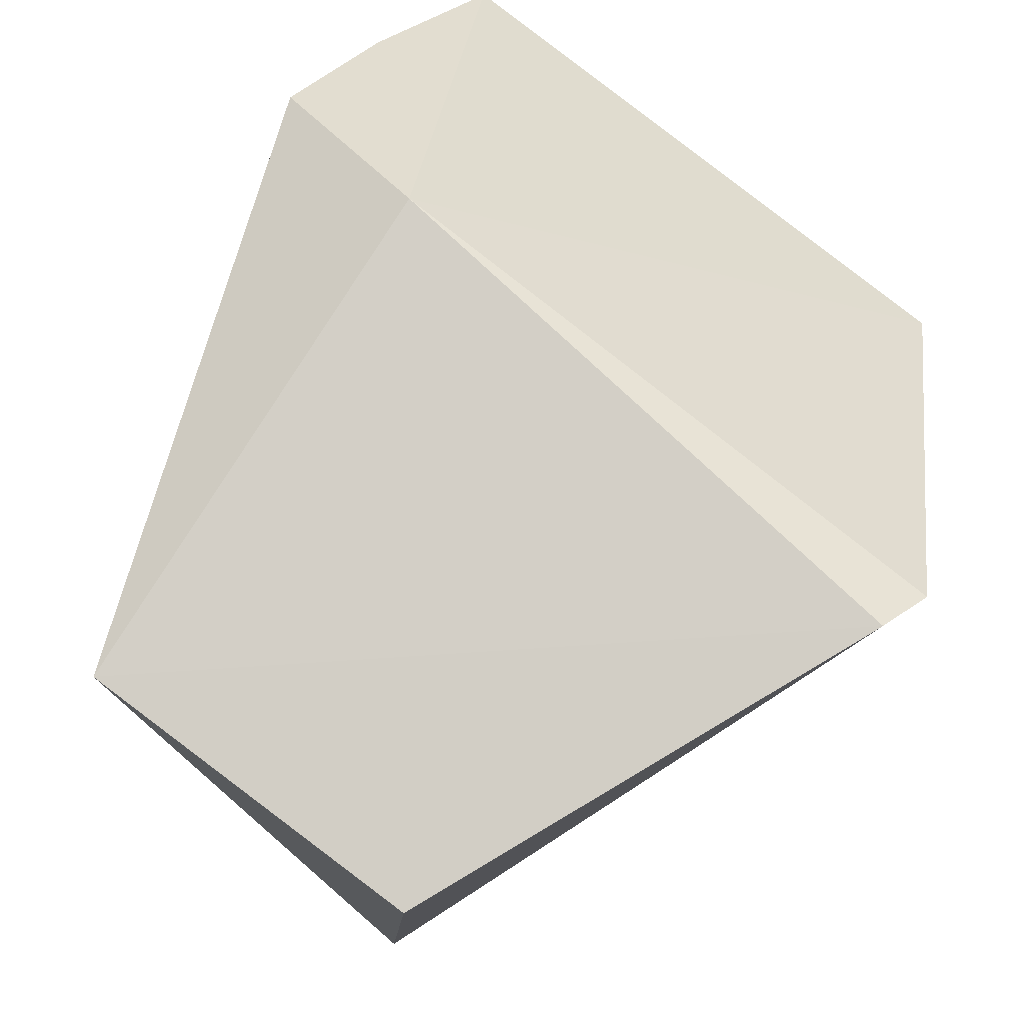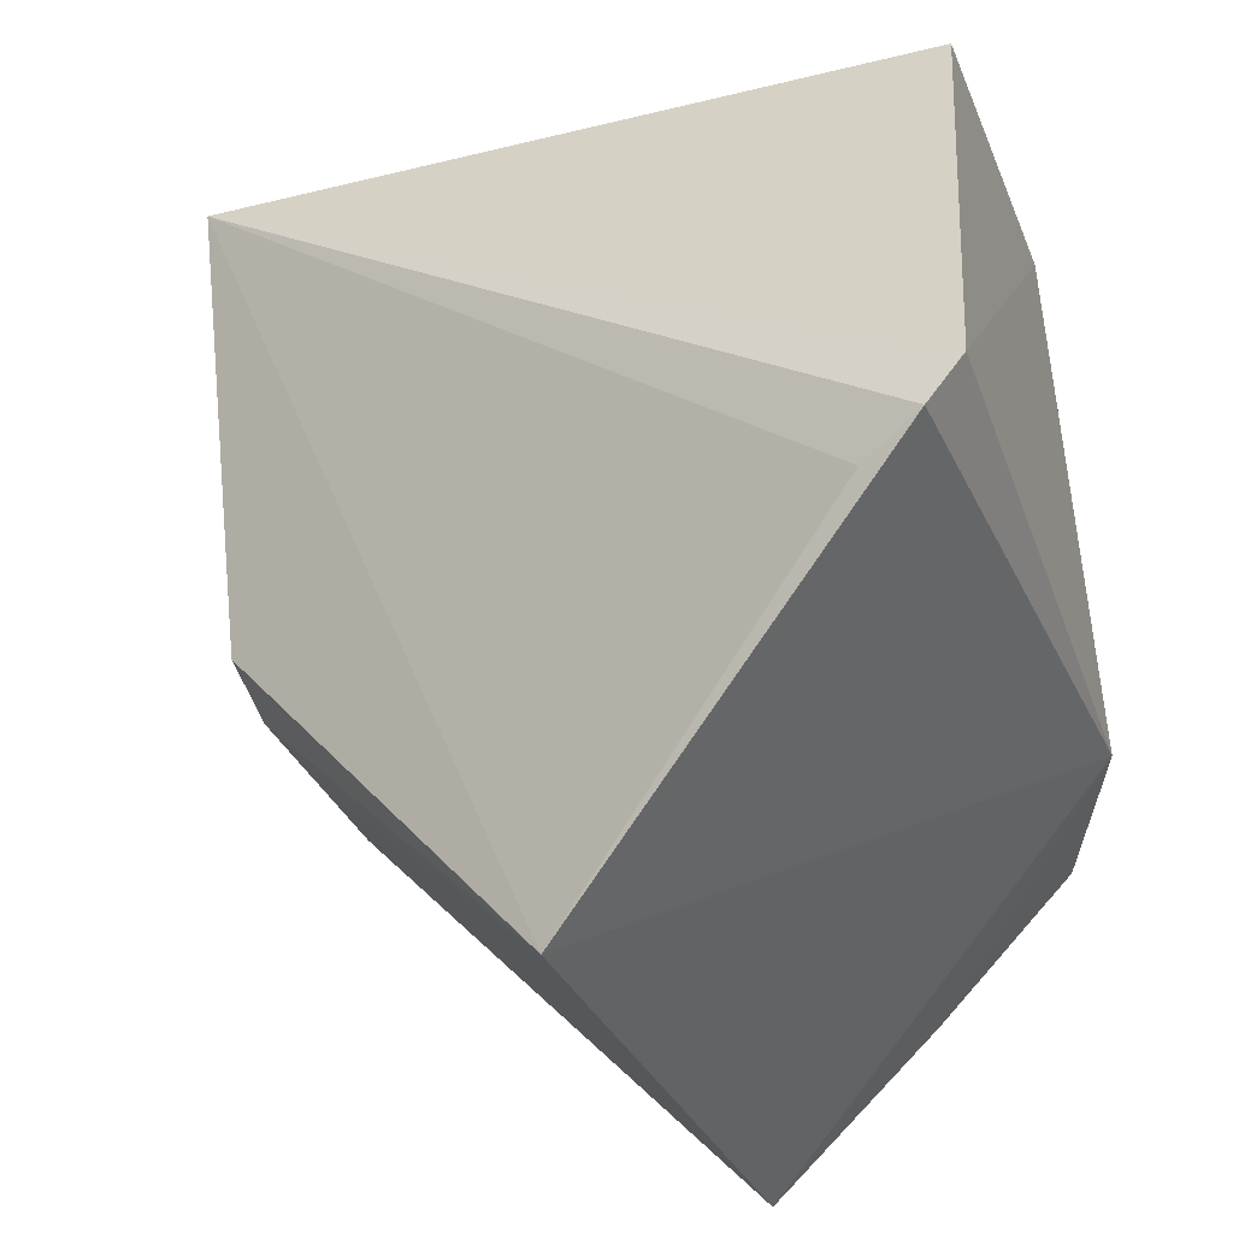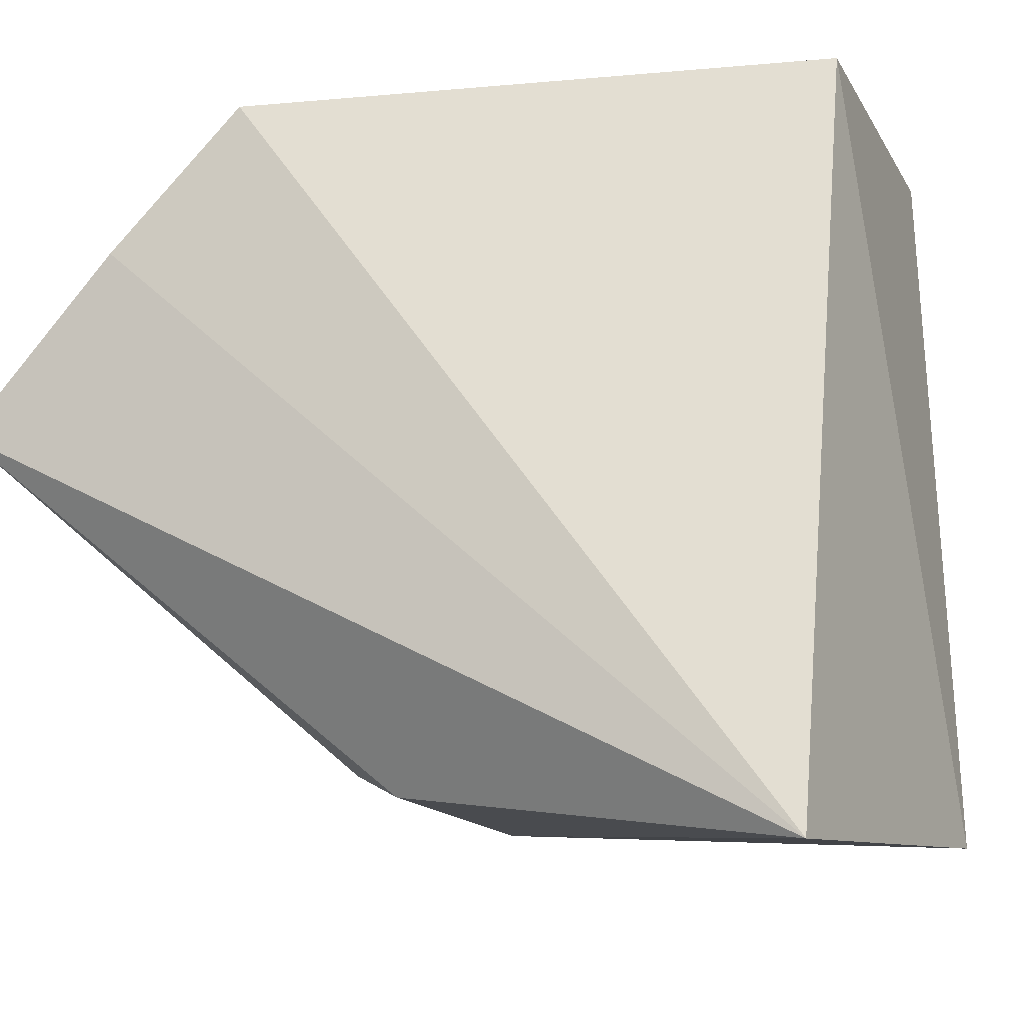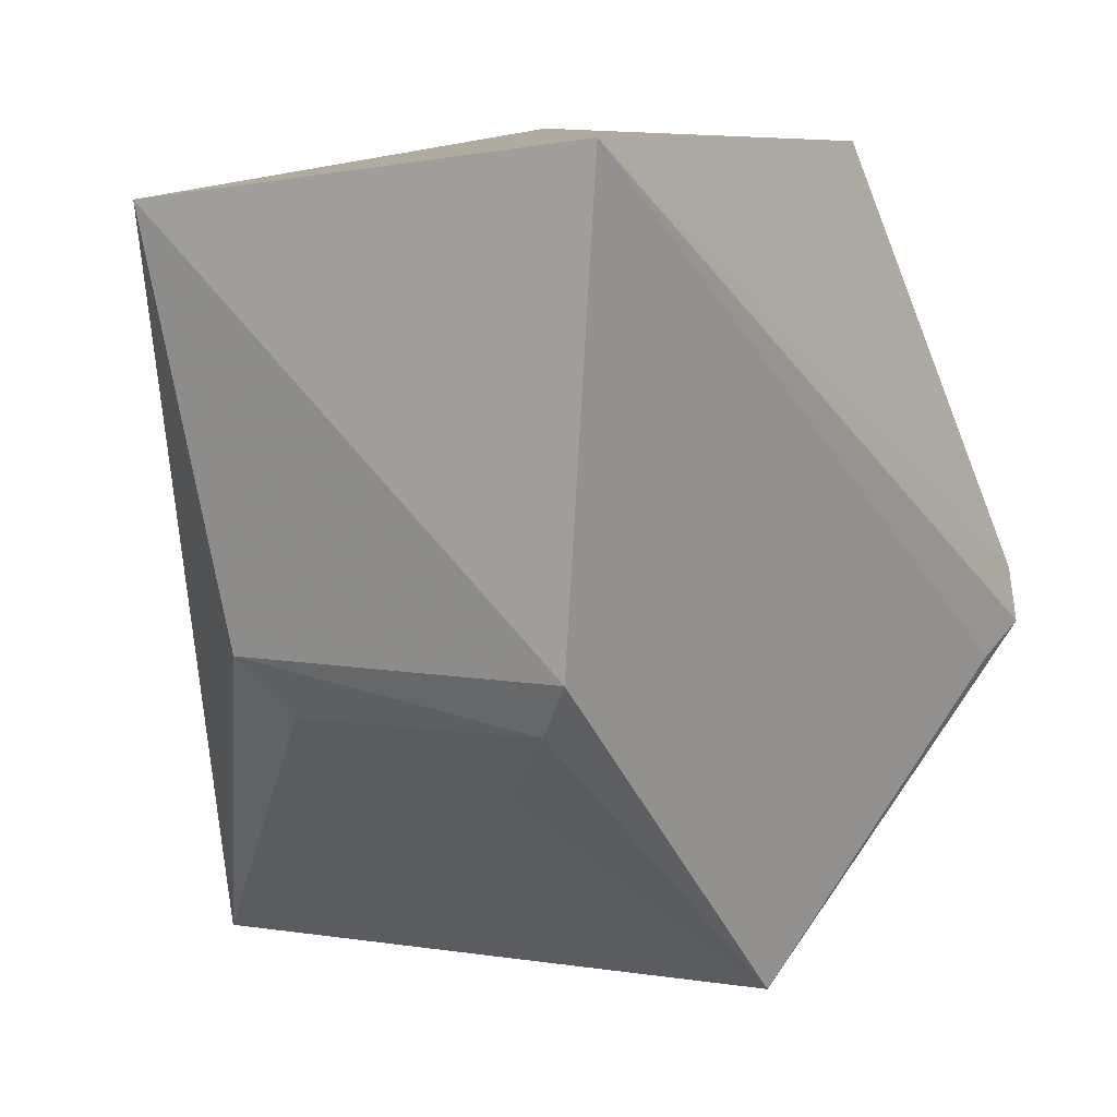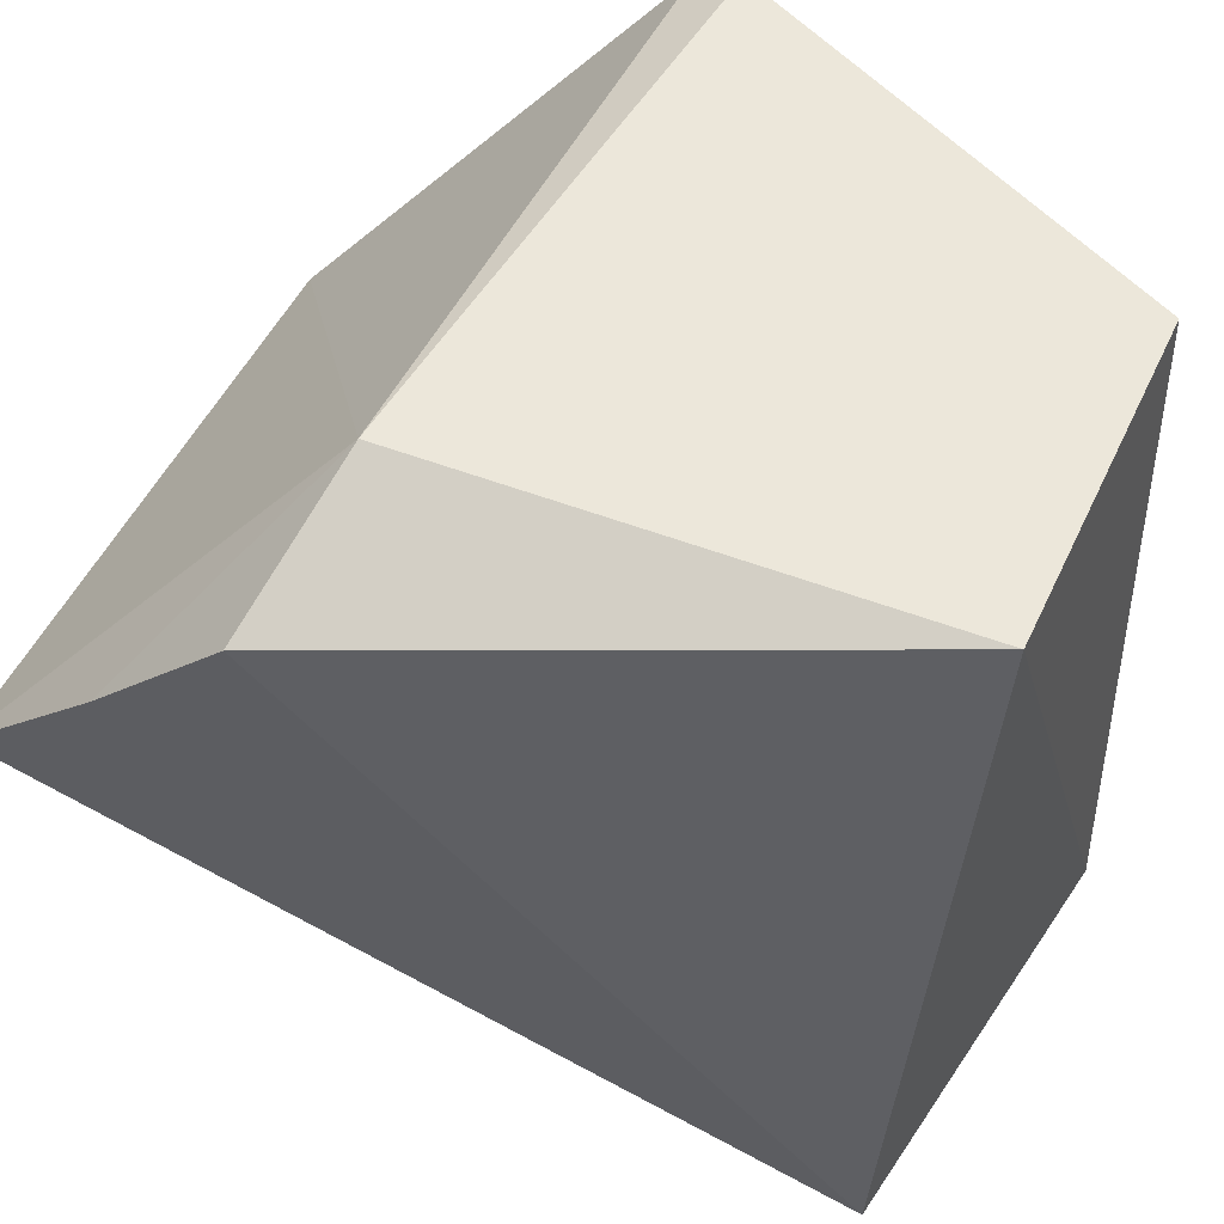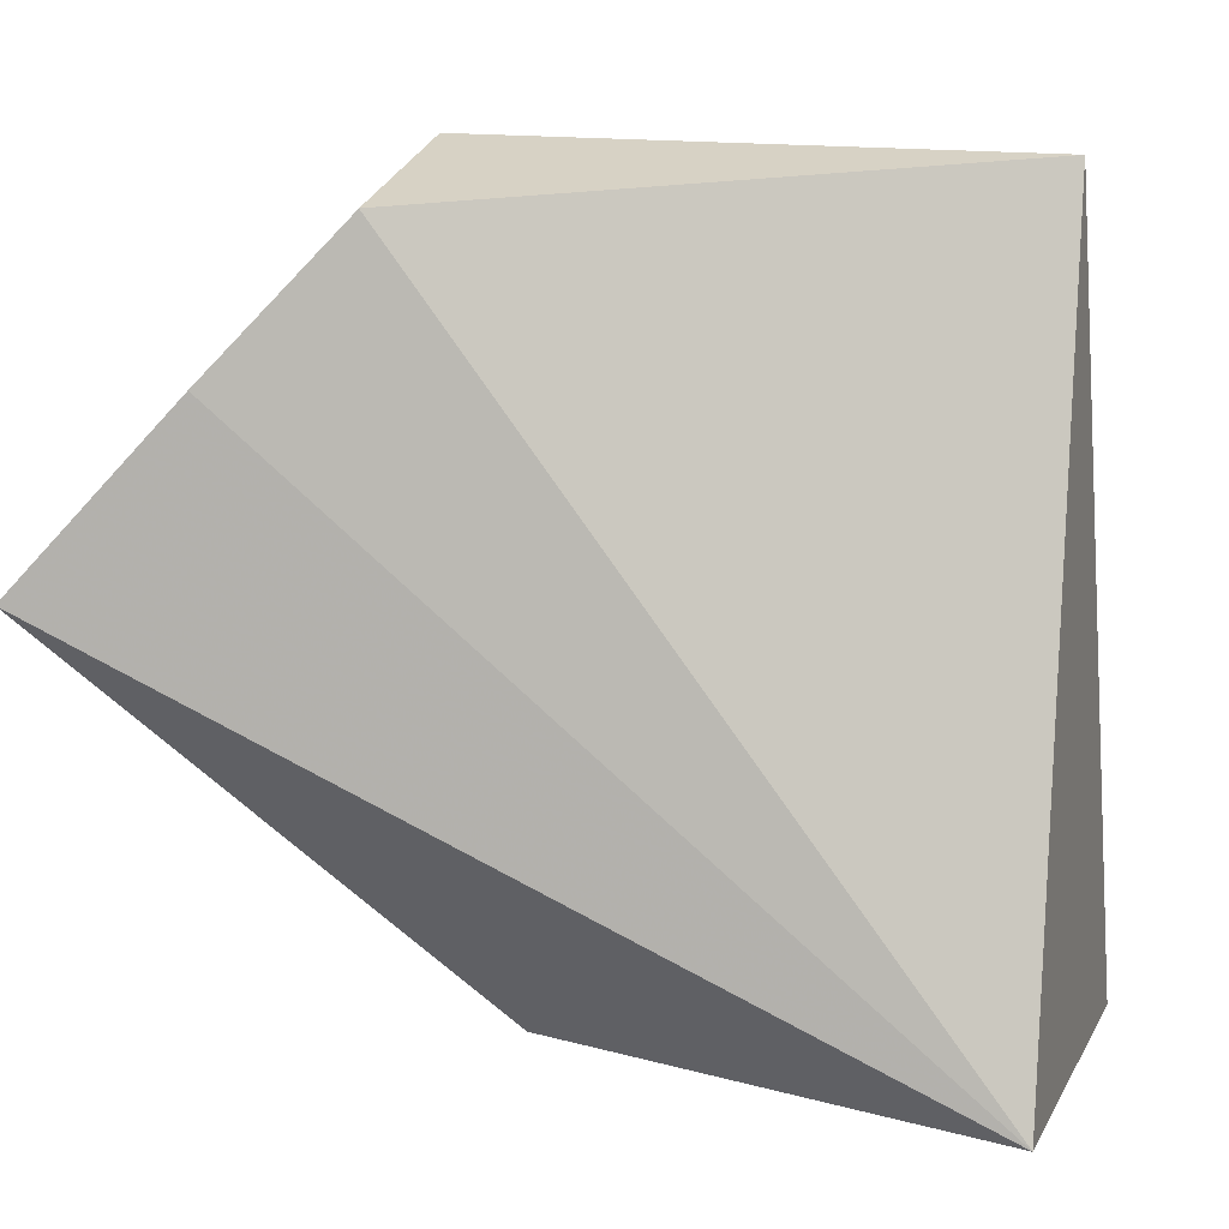
<metadata>
{"format":"obj","ext":"obj","renderer":"f3d","projection":"perspective","resolution":1024,"background":"white","views":[{"elev":78.9,"azim":38.4,"up":"+Y"},{"elev":-30.8,"azim":109.9,"up":"+Z"},{"elev":-17.7,"azim":-68.1,"up":"+Y"},{"elev":10.8,"azim":20.1,"up":"+Z"},{"elev":52.9,"azim":-63.7,"up":"+Y"},{"elev":1.9,"azim":-80.8,"up":"+Y"}]}
</metadata>
<code>
v 0.04057 -0.03483 0.2268
v 0.03871 -0.08137 0.2286
v 0.04194 -0.05782 0.1749
v 0.004594 -0.0578 0.1749
v 0.01345 -0.08485 0.2251
v 0.01529 -0.03388 0.1948
v 0.05261 -0.03483 0.1947
v 0.01866 -0.03521 0.2274
v 0.03603 -0.07894 0.1987
v 0.05163 -0.03289 0.198
v 0.05135 -0.03846 0.1929
v 0.004585 -0.03871 0.1932
v 0.01641 -0.08005 0.1991
v 0.004064 -0.04737 0.1849
v 0.01918 -0.0779 0.1952
v 0.03423 -0.07754 0.1953
v 0.03052 -0.07269 0.1901
f 6 3 4
f 7 3 6
f 8 5 2
f 8 2 1
f 9 3 2
f 9 2 5
f 10 1 2
f 10 2 7
f 10 7 6
f 10 8 1
f 10 6 8
f 11 7 2
f 11 2 3
f 11 3 7
f 12 8 6
f 12 5 8
f 13 9 5
f 13 5 4
f 14 12 6
f 14 6 4
f 14 4 5
f 14 5 12
f 15 13 4
f 15 4 3
f 16 3 9
f 16 9 13
f 16 13 15
f 17 16 15
f 17 15 3
f 17 3 16

</code>
